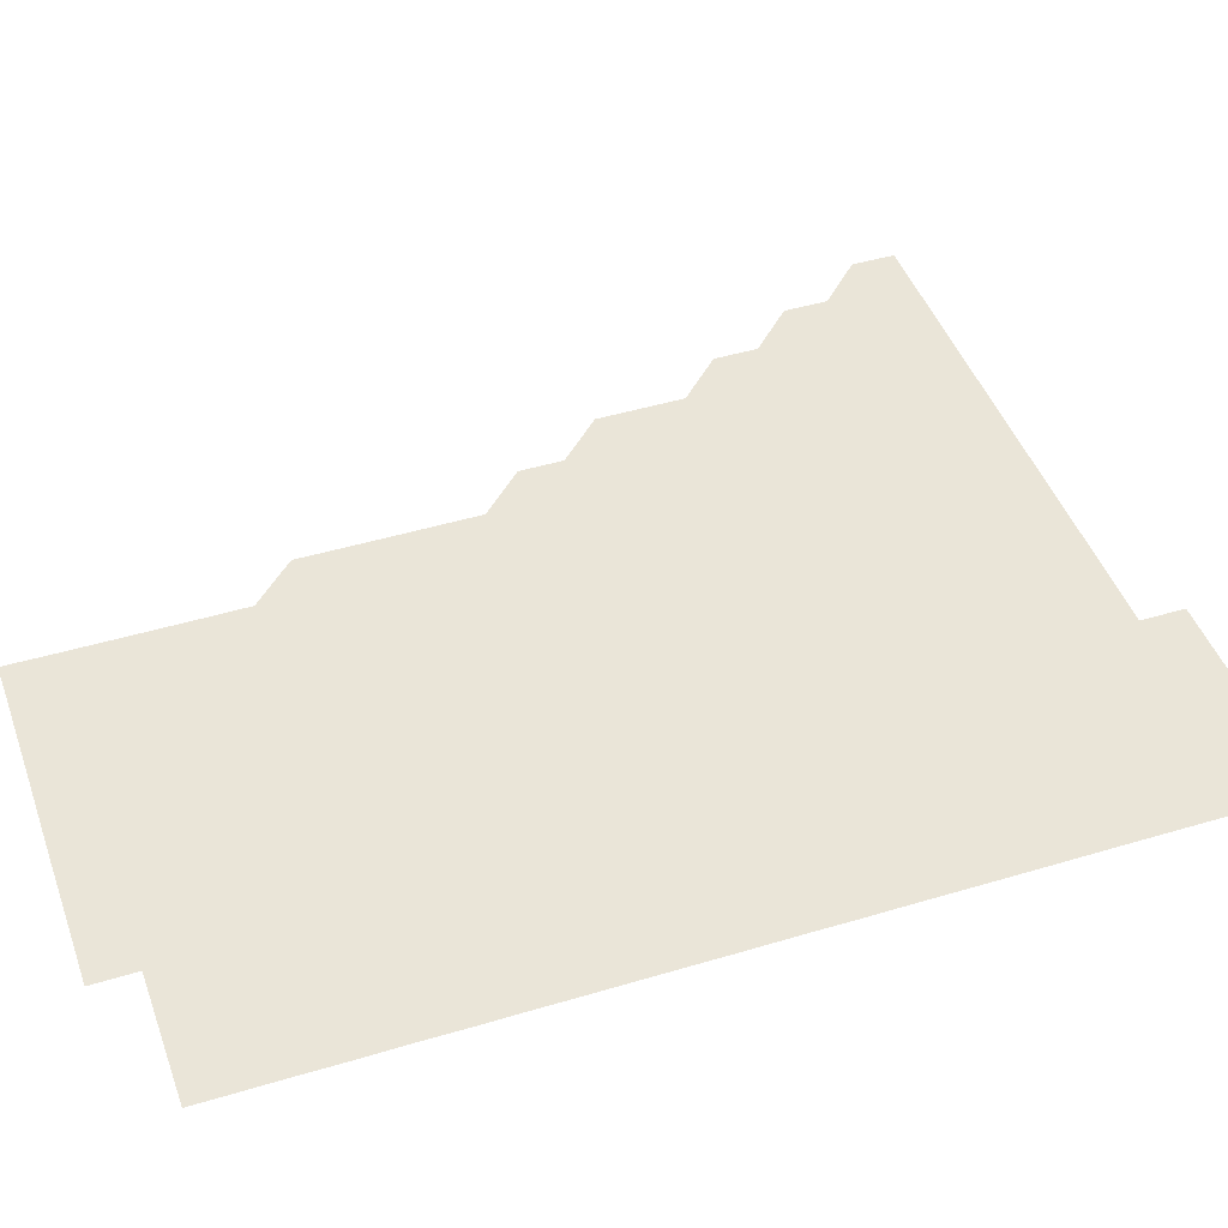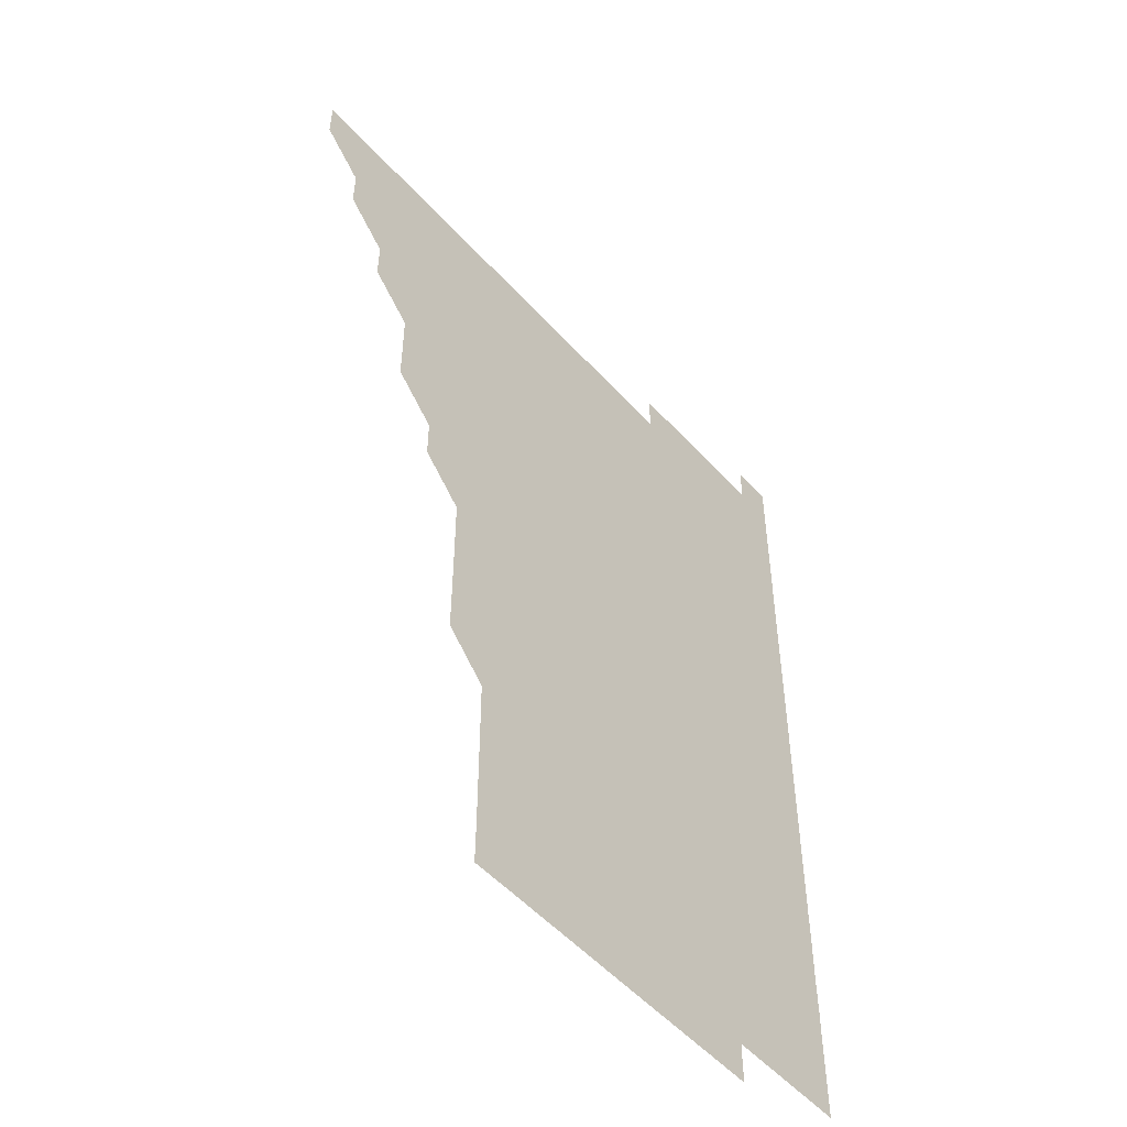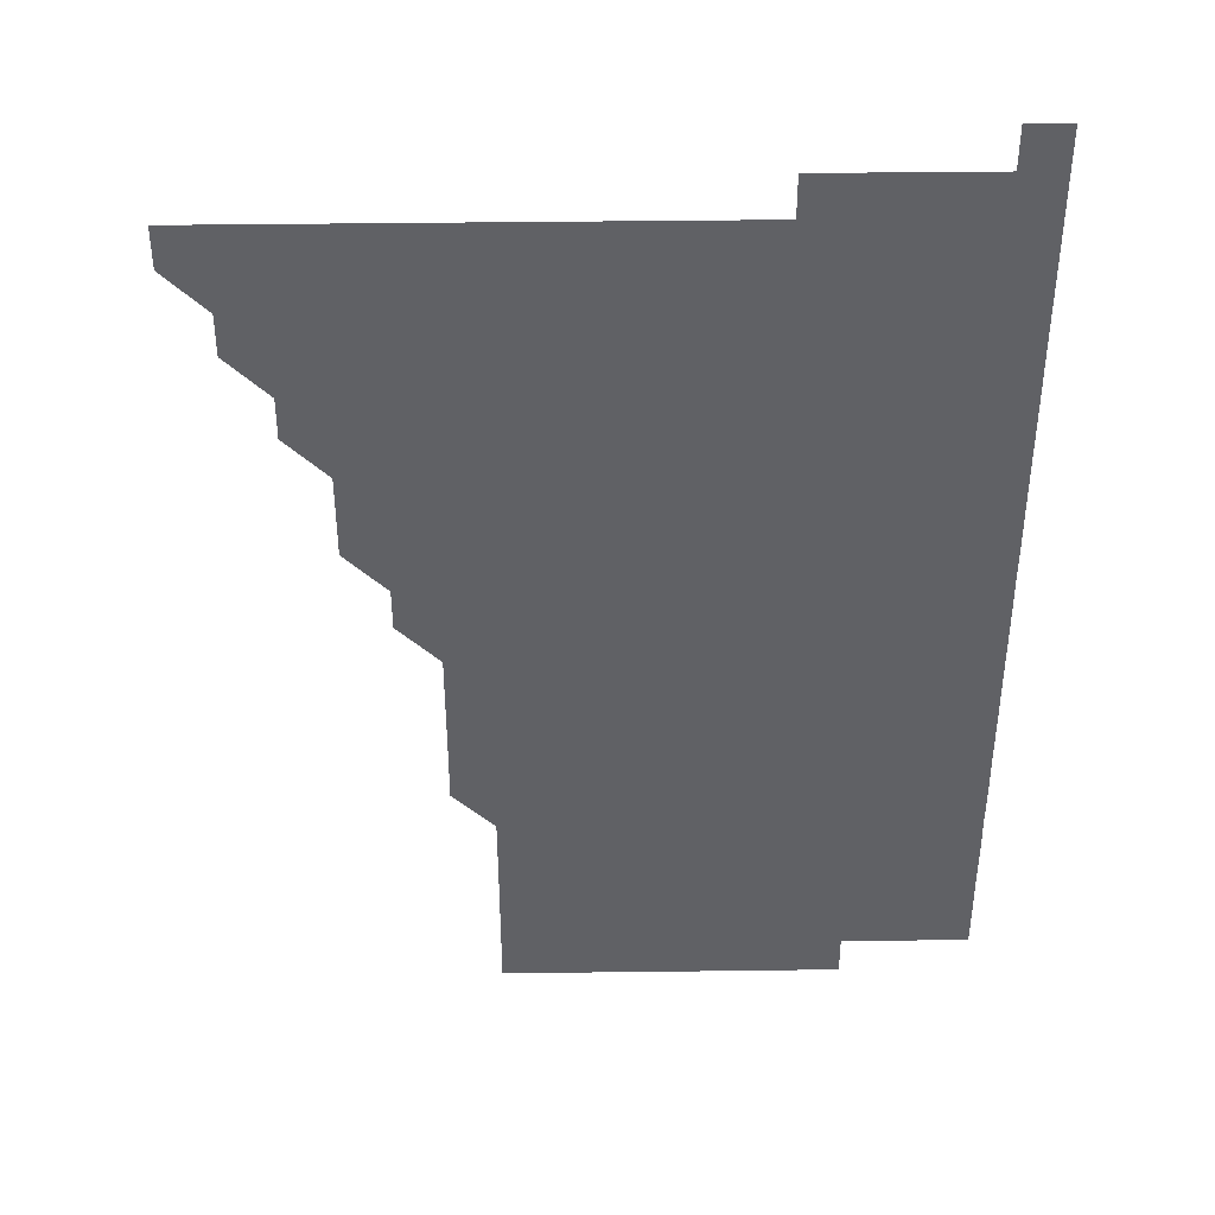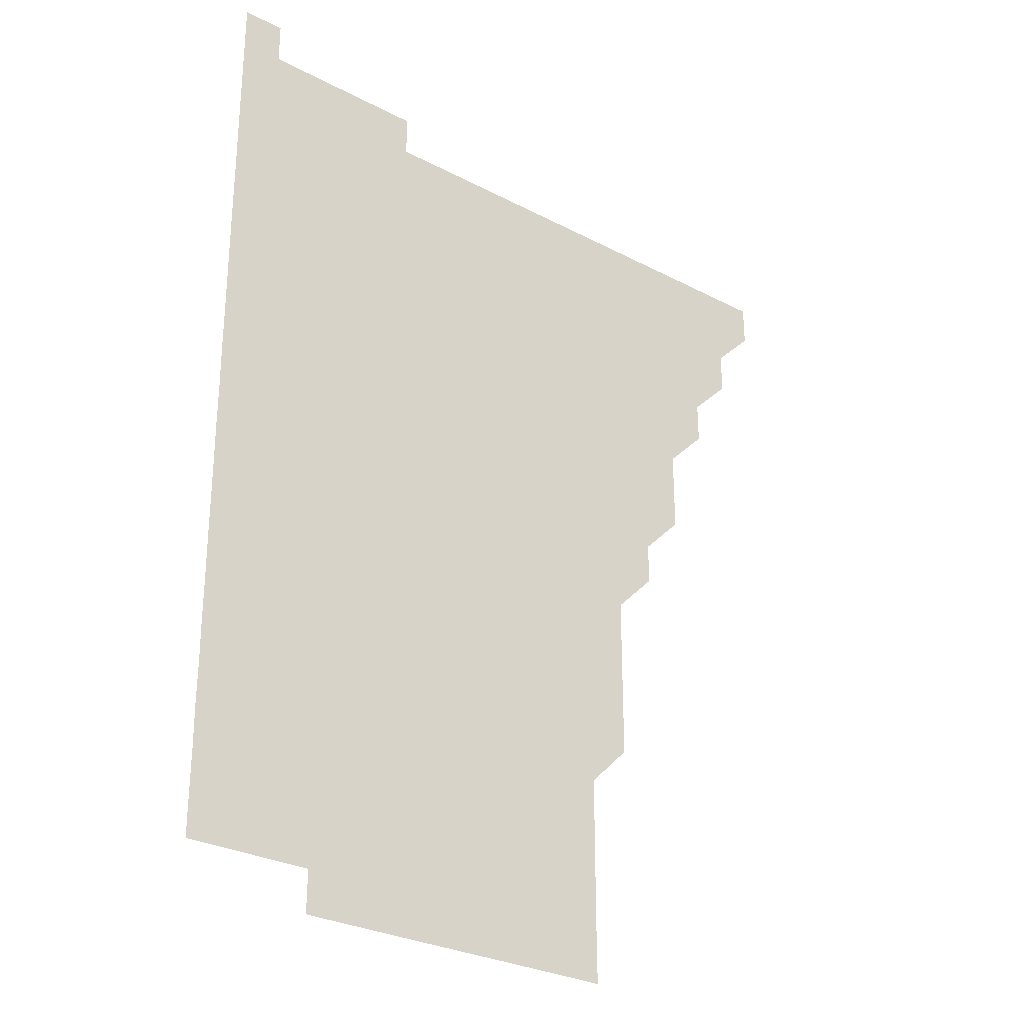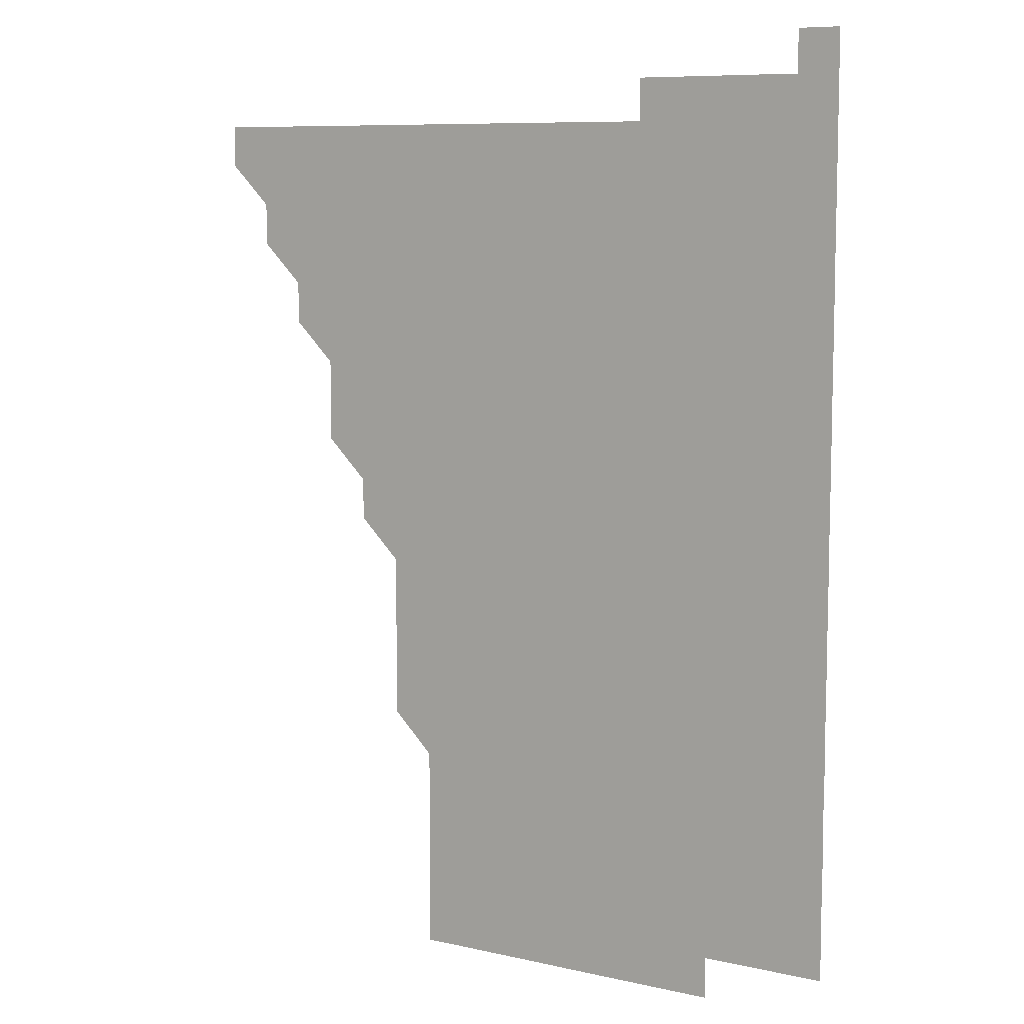
<metadata>
{"format":"obj","ext":"obj","renderer":"f3d","projection":"perspective","resolution":1024,"background":"white","views":[{"elev":45.2,"azim":70.8,"up":"+Z"},{"elev":-52.6,"azim":-49.3,"up":"+Y"},{"elev":41.1,"azim":-0.9,"up":"+Y"},{"elev":-28.8,"azim":141.8,"up":"+Y"},{"elev":8.5,"azim":31.5,"up":"+Y"}]}
</metadata>
<code>
v 466 481 0
v 466 496 0
v 481 451 0
v 481 466 0
v 481 481 0
v 481 496 0
v 496 420.9 0
v 496 436 0
v 496 451 0
v 496 466 0
v 496 481 0
v 496 496 0
v 511 375.9 0
v 511 390.9 0
v 511 406 0
v 511 421.1 0
v 511 436 0
v 511 451 0
v 511 466 0
v 511 481 0
v 511 496 0
v 526 345.9 0
v 526 360.9 0
v 526 376 0
v 526 391.1 0
v 526 406 0
v 526 421 0
v 526 436 0
v 526 451 0
v 526 466 0
v 526 481 0
v 526 496 0
v 541 270.9 0
v 541 285.9 0
v 541.1 300.9 0
v 541 315.9 0
v 541 331 0
v 541 346 0
v 541 361 0
v 541 376 0
v 541 391 0
v 541 406 0
v 541 421 0
v 541 436 0
v 541 451 0
v 541 466 0
v 541 481 0
v 541 496 0
v 556 181 0
v 556.1 195.9 0
v 556.1 210.8 0
v 556.1 225.9 0
v 556.1 240.9 0
v 556 255.9 0
v 556 271 0
v 556 286 0
v 556 301 0
v 556 316 0
v 556 331 0
v 556 346 0
v 556 361 0
v 556 376 0
v 556 391 0
v 556 406 0
v 556 421 0
v 556 436 0
v 556 451 0
v 556 466 0
v 556 481 0
v 556 496 0
v 570.9 181 0
v 571 196.1 0
v 571.1 211.1 0
v 571 226 0
v 571 241 0
v 571 256 0
v 571 271 0
v 571 286 0
v 571 301 0
v 571 316 0
v 571 331 0
v 571 346 0
v 571 361 0
v 571 376 0
v 571 391 0
v 571 406 0
v 571 421 0
v 571 436 0
v 571 451 0
v 571 466 0
v 571 481 0
v 571 496 0
v 585.9 181 0
v 586 196 0
v 586 211.1 0
v 586 226 0
v 586 241 0
v 586 256 0
v 586 271 0
v 586 286 0
v 586 301 0
v 586 316 0
v 586 331 0
v 586 346 0
v 586 361 0
v 586 376 0
v 586 391 0
v 586 406 0
v 586 421 0
v 586 436 0
v 586 451 0
v 586 466 0
v 586 481 0
v 586 496 0
v 600.9 181 0
v 601 196.1 0
v 601 211 0
v 601 226 0
v 601 241 0
v 601 256 0
v 601 271.1 0
v 601 286 0
v 601 301 0
v 601 316 0
v 601 331 0
v 601 346 0
v 601 361 0
v 601 376 0
v 601 391 0
v 601 406 0
v 601 421 0
v 601 436 0
v 601 451 0
v 601 466 0
v 601 481 0
v 601 496 0
v 616 181 0
v 616 196 0
v 616 211 0
v 616 226 0
v 616 241 0
v 616 256.1 0
v 616 271 0
v 616 286 0
v 616 301 0
v 616 316 0
v 616 331 0
v 616 346 0
v 616 361 0
v 616 376 0
v 616 391 0
v 616 406 0
v 616 421 0
v 616 436 0
v 616 451 0
v 616 466 0
v 616 481 0
v 616 496 0
v 631 180.9 0
v 631 196 0
v 631 211.1 0
v 631 226 0
v 631 241 0
v 631 256 0
v 631 271 0
v 631 286 0
v 631 301 0
v 631 316 0
v 631 331 0
v 631 346 0
v 631 361 0
v 631 376 0
v 631 391 0
v 631 406 0
v 631 421 0
v 631 436 0
v 631 451 0
v 631 466 0
v 631 481 0
v 631 496 0
v 646 181 0
v 646 196.1 0
v 646 211 0
v 646 226.1 0
v 646 241 0
v 646 256 0
v 646 271 0
v 646 286 0
v 646 301 0
v 646 316 0
v 646 331 0
v 646 346 0
v 646 361 0
v 646 376 0
v 646 391 0
v 646 406 0
v 646 421 0
v 646 436 0
v 646 451 0
v 646 466 0
v 646 481 0
v 646 496 0
v 646 511 0
v 661 181 0
v 661 196 0
v 661 211.1 0
v 661 225.9 0
v 661 241 0
v 661 256 0
v 661 271 0
v 661 286 0
v 661 301 0
v 661 316 0
v 661 331 0
v 661 346 0
v 661 361 0
v 661 376 0
v 661 391 0
v 661 406 0
v 661 421 0
v 661 436 0
v 661 451 0
v 661 466 0
v 661 481 0
v 661 496 0
v 661 511 0
v 676 181 0
v 675.9 196 0
v 676 211 0
v 676 226 0
v 676 241 0
v 676 256 0
v 676 271.1 0
v 676 286 0
v 676 301 0
v 676 316 0
v 676 331 0
v 676 346 0
v 676 361 0
v 676 376 0
v 676 391 0
v 676 406 0
v 676 421 0
v 676 436 0
v 676 451 0
v 676 466 0
v 676 481 0
v 676 496 0
v 676 511 0
v 691.1 196 0
v 691 211 0
v 691 226.1 0
v 691 241 0
v 691 256 0
v 691 271 0
v 691 286 0
v 691 301 0
v 691 316 0
v 691 331 0
v 691 346 0
v 691 361 0
v 691 376 0
v 691 391 0
v 691 406 0
v 691 421 0
v 691 436 0
v 691 451 0
v 691 466 0
v 691 481 0
v 691 496 0
v 691 511 0
v 706.1 196 0
v 706 211.1 0
v 706 226 0
v 705.9 241.1 0
v 706 256 0
v 706 271.1 0
v 706 286 0
v 706 301.1 0
v 706 316 0
v 706 331 0
v 706 346.1 0
v 706 361 0
v 706 376 0
v 706 391 0
v 706 406 0
v 705.9 421.1 0
v 706 436 0
v 706 451 0
v 706 466 0
v 706 481 0
v 706 496 0
v 706 511 0
v 706 526 0
v 721 196 0
v 721 210.9 0
v 720.9 225.9 0
v 721.1 240.9 0
v 720.9 255.9 0
v 721 270.9 0
v 721 285.9 0
v 721 300.9 0
v 721 315.9 0
v 721 330.9 0
v 721 345.9 0
v 721 360.9 0
v 721 376 0
v 721 390.9 0
v 721 405.9 0
v 721 420.9 0
v 721 435.9 0
v 721 451 0
v 721 466 0
v 721 481 0
v 721 496 0
v 721 511 0
v 721 526 0
f 4 5 1
f 1 5 2
f 5 6 2
f 8 9 3
f 3 9 4
f 9 10 4
f 4 10 5
f 10 11 5
f 5 11 6
f 11 12 6
f 15 16 7
f 7 16 8
f 16 17 8
f 8 17 9
f 17 18 9
f 9 18 10
f 18 19 10
f 10 19 11
f 19 20 11
f 11 20 12
f 20 21 12
f 23 24 13
f 13 24 14
f 24 25 14
f 14 25 15
f 25 26 15
f 15 26 16
f 26 27 16
f 16 27 17
f 27 28 17
f 17 28 18
f 28 29 18
f 18 29 19
f 29 30 19
f 19 30 20
f 30 31 20
f 20 31 21
f 31 32 21
f 37 38 22
f 22 38 23
f 38 39 23
f 23 39 24
f 39 40 24
f 24 40 25
f 40 41 25
f 25 41 26
f 41 42 26
f 26 42 27
f 42 43 27
f 27 43 28
f 43 44 28
f 28 44 29
f 44 45 29
f 29 45 30
f 45 46 30
f 30 46 31
f 46 47 31
f 31 47 32
f 47 48 32
f 54 55 33
f 33 55 34
f 55 56 34
f 34 56 35
f 56 57 35
f 35 57 36
f 57 58 36
f 36 58 37
f 58 59 37
f 37 59 38
f 59 60 38
f 38 60 39
f 60 61 39
f 39 61 40
f 61 62 40
f 40 62 41
f 62 63 41
f 41 63 42
f 63 64 42
f 42 64 43
f 64 65 43
f 43 65 44
f 65 66 44
f 44 66 45
f 66 67 45
f 45 67 46
f 67 68 46
f 46 68 47
f 68 69 47
f 47 69 48
f 69 70 48
f 49 71 50
f 71 72 50
f 50 72 51
f 72 73 51
f 51 73 52
f 73 74 52
f 52 74 53
f 74 75 53
f 53 75 54
f 75 76 54
f 54 76 55
f 76 77 55
f 55 77 56
f 77 78 56
f 56 78 57
f 78 79 57
f 57 79 58
f 79 80 58
f 58 80 59
f 80 81 59
f 59 81 60
f 81 82 60
f 60 82 61
f 82 83 61
f 61 83 62
f 83 84 62
f 62 84 63
f 84 85 63
f 63 85 64
f 85 86 64
f 64 86 65
f 86 87 65
f 65 87 66
f 87 88 66
f 66 88 67
f 88 89 67
f 67 89 68
f 89 90 68
f 68 90 69
f 90 91 69
f 69 91 70
f 91 92 70
f 71 93 72
f 93 94 72
f 72 94 73
f 94 95 73
f 73 95 74
f 95 96 74
f 74 96 75
f 96 97 75
f 75 97 76
f 97 98 76
f 76 98 77
f 98 99 77
f 77 99 78
f 99 100 78
f 78 100 79
f 100 101 79
f 79 101 80
f 101 102 80
f 80 102 81
f 102 103 81
f 81 103 82
f 103 104 82
f 82 104 83
f 104 105 83
f 83 105 84
f 105 106 84
f 84 106 85
f 106 107 85
f 85 107 86
f 107 108 86
f 86 108 87
f 108 109 87
f 87 109 88
f 109 110 88
f 88 110 89
f 110 111 89
f 89 111 90
f 111 112 90
f 90 112 91
f 112 113 91
f 91 113 92
f 113 114 92
f 93 115 94
f 115 116 94
f 94 116 95
f 116 117 95
f 95 117 96
f 117 118 96
f 96 118 97
f 118 119 97
f 97 119 98
f 119 120 98
f 98 120 99
f 120 121 99
f 99 121 100
f 121 122 100
f 100 122 101
f 122 123 101
f 101 123 102
f 123 124 102
f 102 124 103
f 124 125 103
f 103 125 104
f 125 126 104
f 104 126 105
f 126 127 105
f 105 127 106
f 127 128 106
f 106 128 107
f 128 129 107
f 107 129 108
f 129 130 108
f 108 130 109
f 130 131 109
f 109 131 110
f 131 132 110
f 110 132 111
f 132 133 111
f 111 133 112
f 133 134 112
f 112 134 113
f 134 135 113
f 113 135 114
f 135 136 114
f 115 137 116
f 137 138 116
f 116 138 117
f 138 139 117
f 117 139 118
f 139 140 118
f 118 140 119
f 140 141 119
f 119 141 120
f 141 142 120
f 120 142 121
f 142 143 121
f 121 143 122
f 143 144 122
f 122 144 123
f 144 145 123
f 123 145 124
f 145 146 124
f 124 146 125
f 146 147 125
f 125 147 126
f 147 148 126
f 126 148 127
f 148 149 127
f 127 149 128
f 149 150 128
f 128 150 129
f 150 151 129
f 129 151 130
f 151 152 130
f 130 152 131
f 152 153 131
f 131 153 132
f 153 154 132
f 132 154 133
f 154 155 133
f 133 155 134
f 155 156 134
f 134 156 135
f 156 157 135
f 135 157 136
f 157 158 136
f 137 159 138
f 159 160 138
f 138 160 139
f 160 161 139
f 139 161 140
f 161 162 140
f 140 162 141
f 162 163 141
f 141 163 142
f 163 164 142
f 142 164 143
f 164 165 143
f 143 165 144
f 165 166 144
f 144 166 145
f 166 167 145
f 145 167 146
f 167 168 146
f 146 168 147
f 168 169 147
f 147 169 148
f 169 170 148
f 148 170 149
f 170 171 149
f 149 171 150
f 171 172 150
f 150 172 151
f 172 173 151
f 151 173 152
f 173 174 152
f 152 174 153
f 174 175 153
f 153 175 154
f 175 176 154
f 154 176 155
f 176 177 155
f 155 177 156
f 177 178 156
f 156 178 157
f 178 179 157
f 157 179 158
f 179 180 158
f 159 181 160
f 181 182 160
f 160 182 161
f 182 183 161
f 161 183 162
f 183 184 162
f 162 184 163
f 184 185 163
f 163 185 164
f 185 186 164
f 164 186 165
f 186 187 165
f 165 187 166
f 187 188 166
f 166 188 167
f 188 189 167
f 167 189 168
f 189 190 168
f 168 190 169
f 190 191 169
f 169 191 170
f 191 192 170
f 170 192 171
f 192 193 171
f 171 193 172
f 193 194 172
f 172 194 173
f 194 195 173
f 173 195 174
f 195 196 174
f 174 196 175
f 196 197 175
f 175 197 176
f 197 198 176
f 176 198 177
f 198 199 177
f 177 199 178
f 199 200 178
f 178 200 179
f 200 201 179
f 179 201 180
f 201 202 180
f 181 204 182
f 204 205 182
f 182 205 183
f 205 206 183
f 183 206 184
f 206 207 184
f 184 207 185
f 207 208 185
f 185 208 186
f 208 209 186
f 186 209 187
f 209 210 187
f 187 210 188
f 210 211 188
f 188 211 189
f 211 212 189
f 189 212 190
f 212 213 190
f 190 213 191
f 213 214 191
f 191 214 192
f 214 215 192
f 192 215 193
f 215 216 193
f 193 216 194
f 216 217 194
f 194 217 195
f 217 218 195
f 195 218 196
f 218 219 196
f 196 219 197
f 219 220 197
f 197 220 198
f 220 221 198
f 198 221 199
f 221 222 199
f 199 222 200
f 222 223 200
f 200 223 201
f 223 224 201
f 201 224 202
f 224 225 202
f 202 225 203
f 225 226 203
f 204 227 205
f 227 228 205
f 205 228 206
f 228 229 206
f 206 229 207
f 229 230 207
f 207 230 208
f 230 231 208
f 208 231 209
f 231 232 209
f 209 232 210
f 232 233 210
f 210 233 211
f 233 234 211
f 211 234 212
f 234 235 212
f 212 235 213
f 235 236 213
f 213 236 214
f 236 237 214
f 214 237 215
f 237 238 215
f 215 238 216
f 238 239 216
f 216 239 217
f 239 240 217
f 217 240 218
f 240 241 218
f 218 241 219
f 241 242 219
f 219 242 220
f 242 243 220
f 220 243 221
f 243 244 221
f 221 244 222
f 244 245 222
f 222 245 223
f 245 246 223
f 223 246 224
f 246 247 224
f 224 247 225
f 247 248 225
f 225 248 226
f 248 249 226
f 228 250 229
f 250 251 229
f 229 251 230
f 251 252 230
f 230 252 231
f 252 253 231
f 231 253 232
f 253 254 232
f 232 254 233
f 254 255 233
f 233 255 234
f 255 256 234
f 234 256 235
f 256 257 235
f 235 257 236
f 257 258 236
f 236 258 237
f 258 259 237
f 237 259 238
f 259 260 238
f 238 260 239
f 260 261 239
f 239 261 240
f 261 262 240
f 240 262 241
f 262 263 241
f 241 263 242
f 263 264 242
f 242 264 243
f 264 265 243
f 243 265 244
f 265 266 244
f 244 266 245
f 266 267 245
f 245 267 246
f 267 268 246
f 246 268 247
f 268 269 247
f 247 269 248
f 269 270 248
f 248 270 249
f 270 271 249
f 250 272 251
f 272 273 251
f 251 273 252
f 273 274 252
f 252 274 253
f 274 275 253
f 253 275 254
f 275 276 254
f 254 276 255
f 276 277 255
f 255 277 256
f 277 278 256
f 256 278 257
f 278 279 257
f 257 279 258
f 279 280 258
f 258 280 259
f 280 281 259
f 259 281 260
f 281 282 260
f 260 282 261
f 282 283 261
f 261 283 262
f 283 284 262
f 262 284 263
f 284 285 263
f 263 285 264
f 285 286 264
f 264 286 265
f 286 287 265
f 265 287 266
f 287 288 266
f 266 288 267
f 288 289 267
f 267 289 268
f 289 290 268
f 268 290 269
f 290 291 269
f 269 291 270
f 291 292 270
f 270 292 271
f 292 293 271
f 272 295 273
f 295 296 273
f 273 296 274
f 296 297 274
f 274 297 275
f 297 298 275
f 275 298 276
f 298 299 276
f 276 299 277
f 299 300 277
f 277 300 278
f 300 301 278
f 278 301 279
f 301 302 279
f 279 302 280
f 302 303 280
f 280 303 281
f 303 304 281
f 281 304 282
f 304 305 282
f 282 305 283
f 305 306 283
f 283 306 284
f 306 307 284
f 284 307 285
f 307 308 285
f 285 308 286
f 308 309 286
f 286 309 287
f 309 310 287
f 287 310 288
f 310 311 288
f 288 311 289
f 311 312 289
f 289 312 290
f 312 313 290
f 290 313 291
f 313 314 291
f 291 314 292
f 314 315 292
f 292 315 293
f 315 316 293
f 293 316 294
f 316 317 294

</code>
